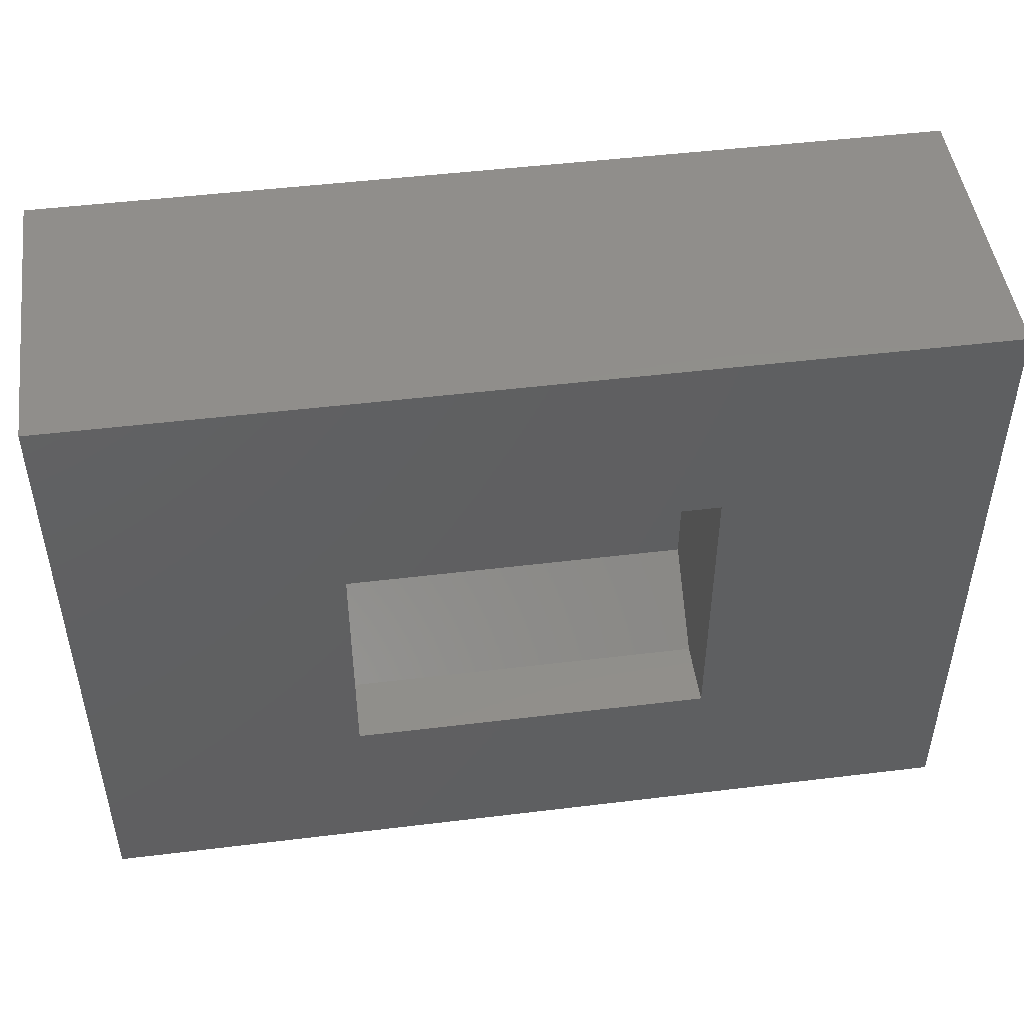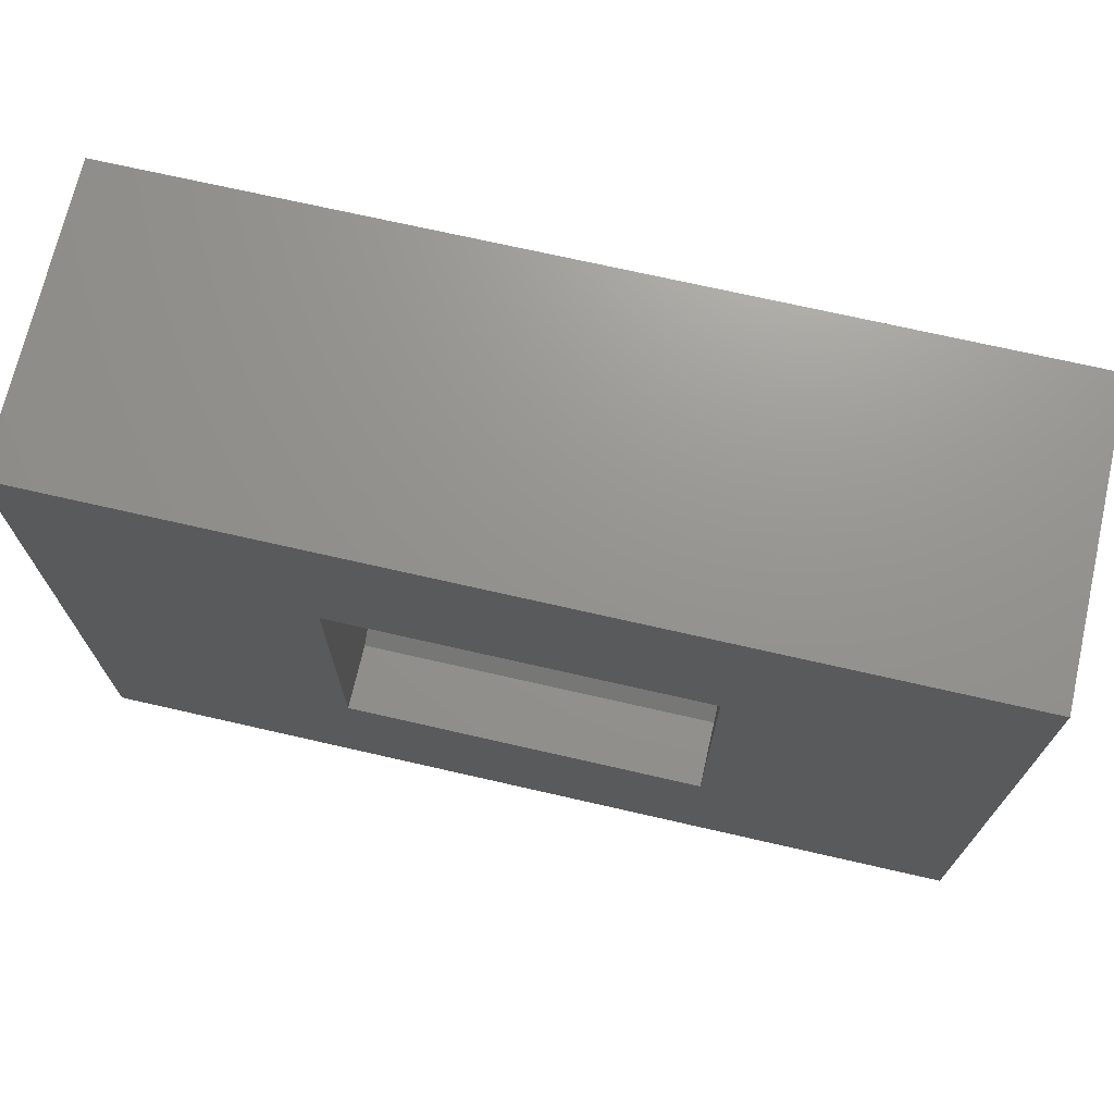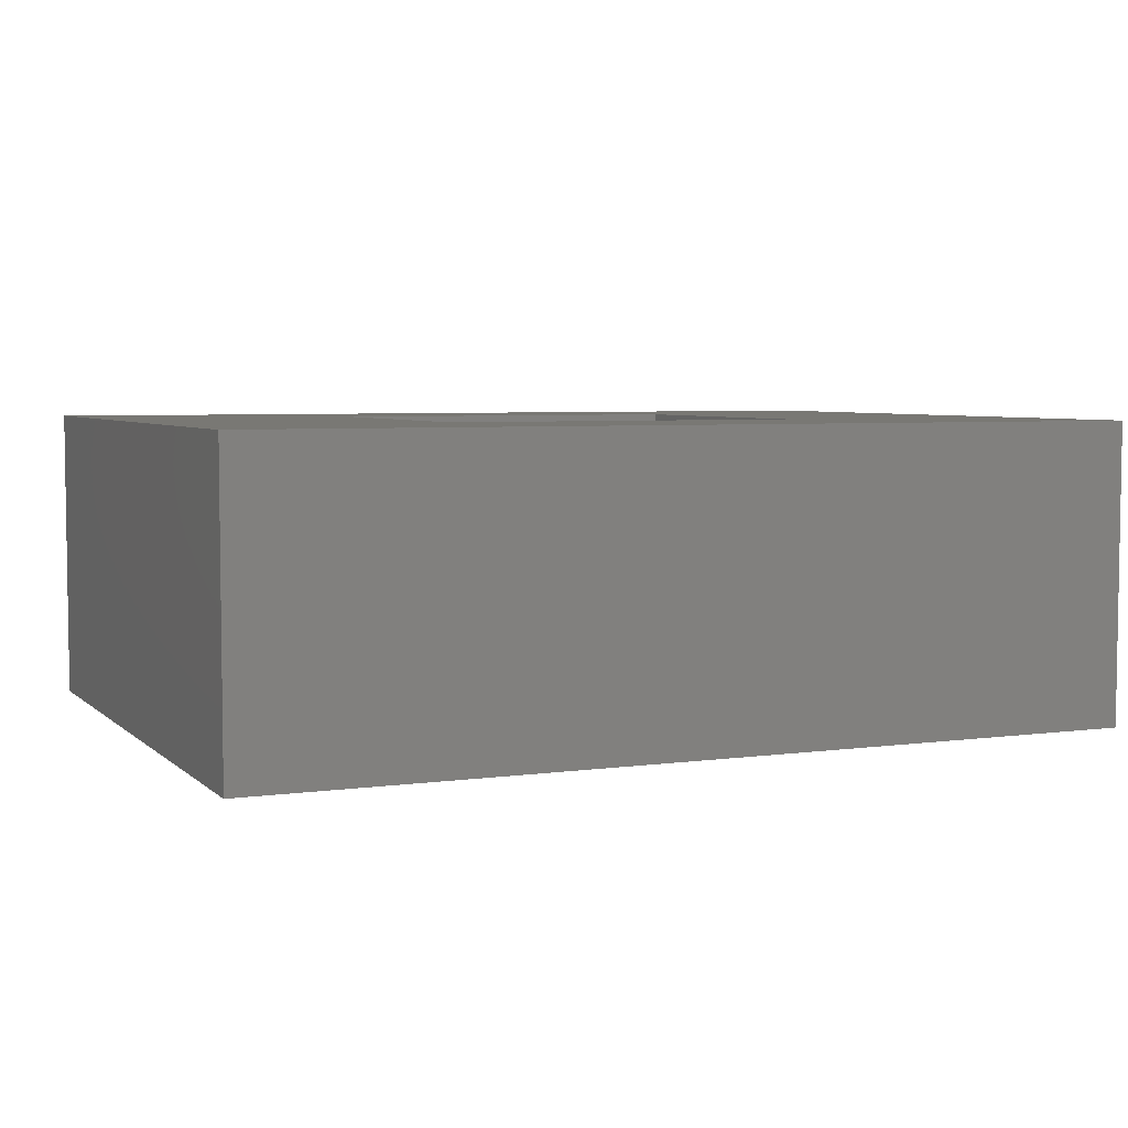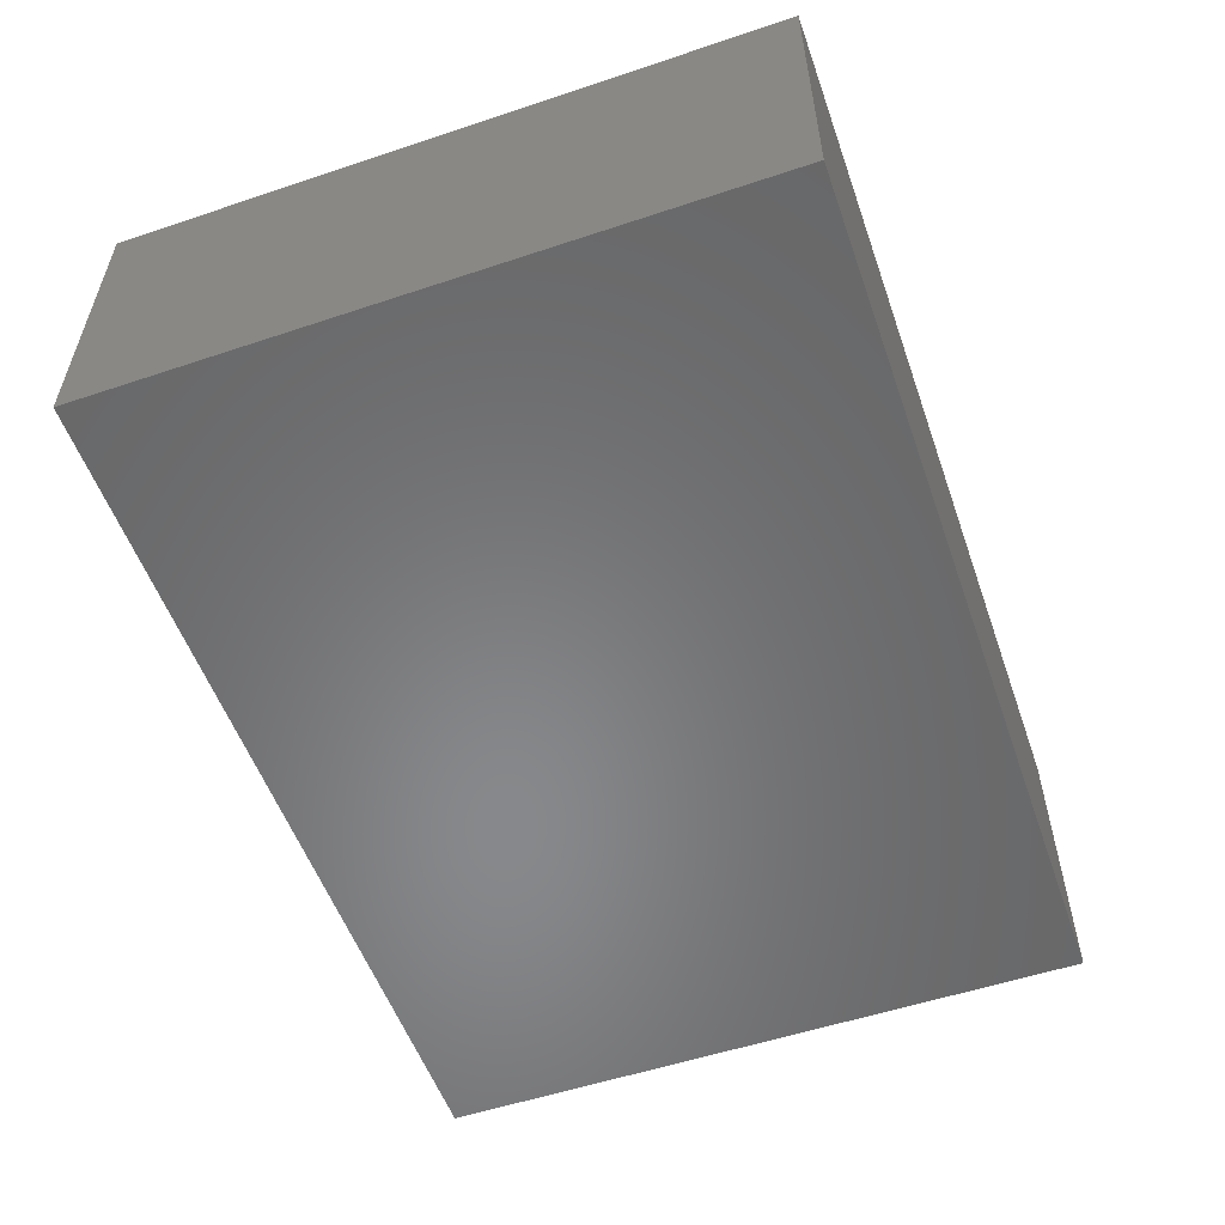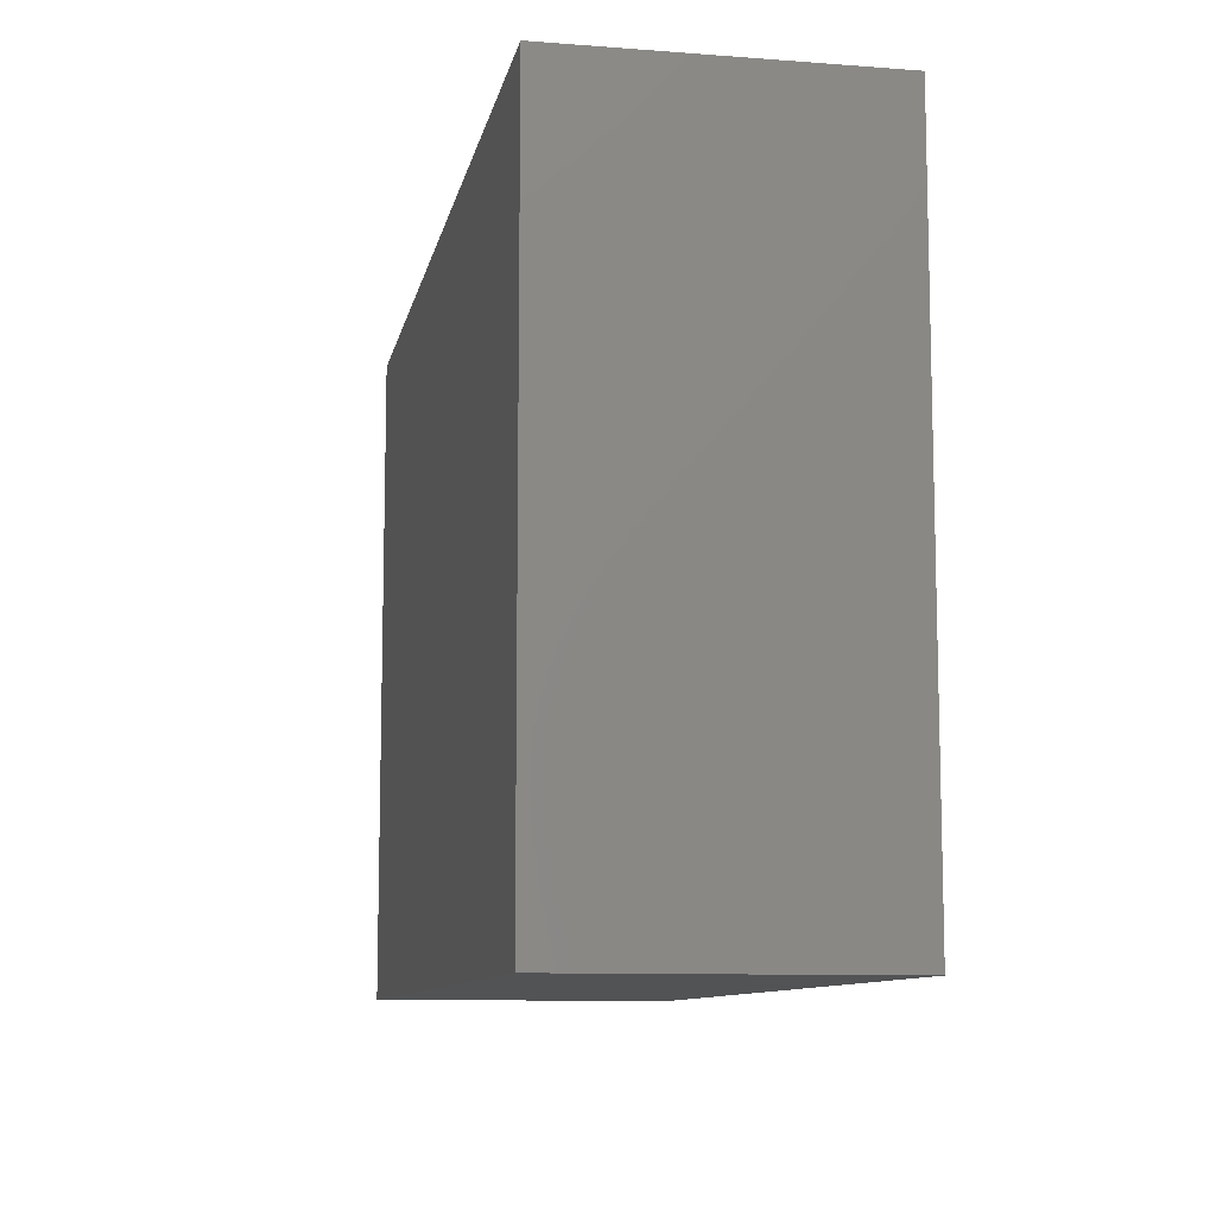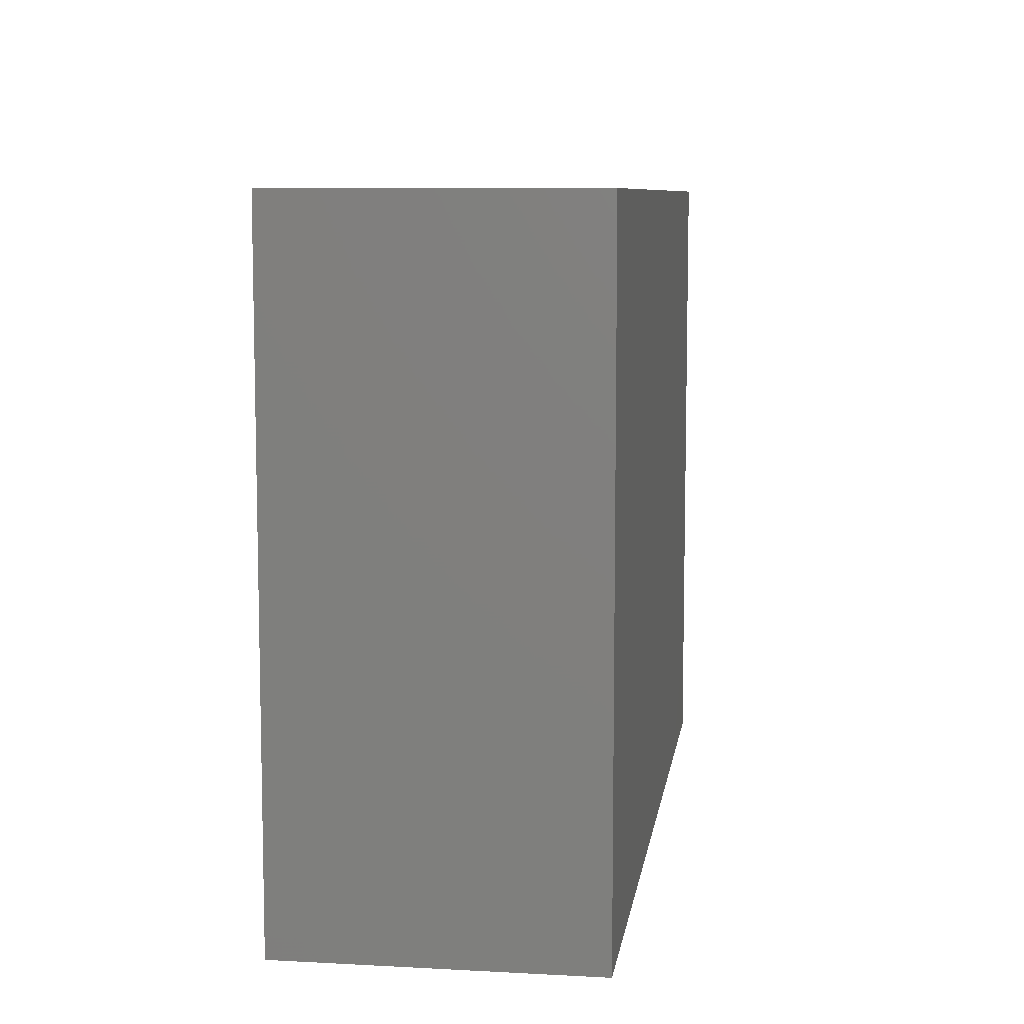
<metadata>
{"format":"stl","ext":"stl","renderer":"f3d","projection":"perspective","resolution":1024,"background":"white","views":[{"elev":48.0,"azim":172.2,"up":"+Z"},{"elev":71.0,"azim":-167.1,"up":"+Z"},{"elev":5.0,"azim":-23.6,"up":"+Y"},{"elev":-54.8,"azim":-70.6,"up":"+Y"},{"elev":-9.9,"azim":79.0,"up":"+Z"},{"elev":8.3,"azim":-81.7,"up":"+Z"}]}
</metadata>
<code>
# stl→obj: 18 verts, 32 faces
v -0.1016 -0.1406 0.3594
v -0.4375 -0.1406 0.3594
v -0.1016 -0.1406 0.5762
v -0.4375 -0.1406 0.5762
v -0.1016 -1.551e-17 0.5762
v -0.1016 3.419e-33 0.2969
v -0.1016 -0.0625 0.2969
v -0.4375 3.141e-18 0.5762
v -0.4375 1.865e-17 0.2969
v -0.4375 -0.0625 0.2969
v -0.6875 3.419e-17 0.7488
v -0.6875 0 0.1328
v 0.1484 9.281e-17 0.1328
v 0.1484 1.27e-16 0.7488
v -0.6875 -0.2812 0.1328
v 0.1484 -0.2812 0.1328
v -0.6875 -0.2812 0.7488
v 0.1484 -0.2812 0.7488
f 1 2 3
f 3 2 4
f 3 5 1
f 1 5 6
f 1 6 7
f 8 4 9
f 9 4 2
f 9 2 10
f 7 6 10
f 10 6 9
f 1 7 2
f 2 7 10
f 11 9 12
f 12 9 6
f 12 6 13
f 9 11 8
f 8 11 14
f 8 14 5
f 5 14 13
f 5 13 6
f 4 8 3
f 3 8 5
f 15 16 17
f 17 16 18
f 17 11 15
f 15 11 12
f 18 14 17
f 17 14 11
f 16 13 18
f 18 13 14
f 15 12 16
f 16 12 13

</code>
